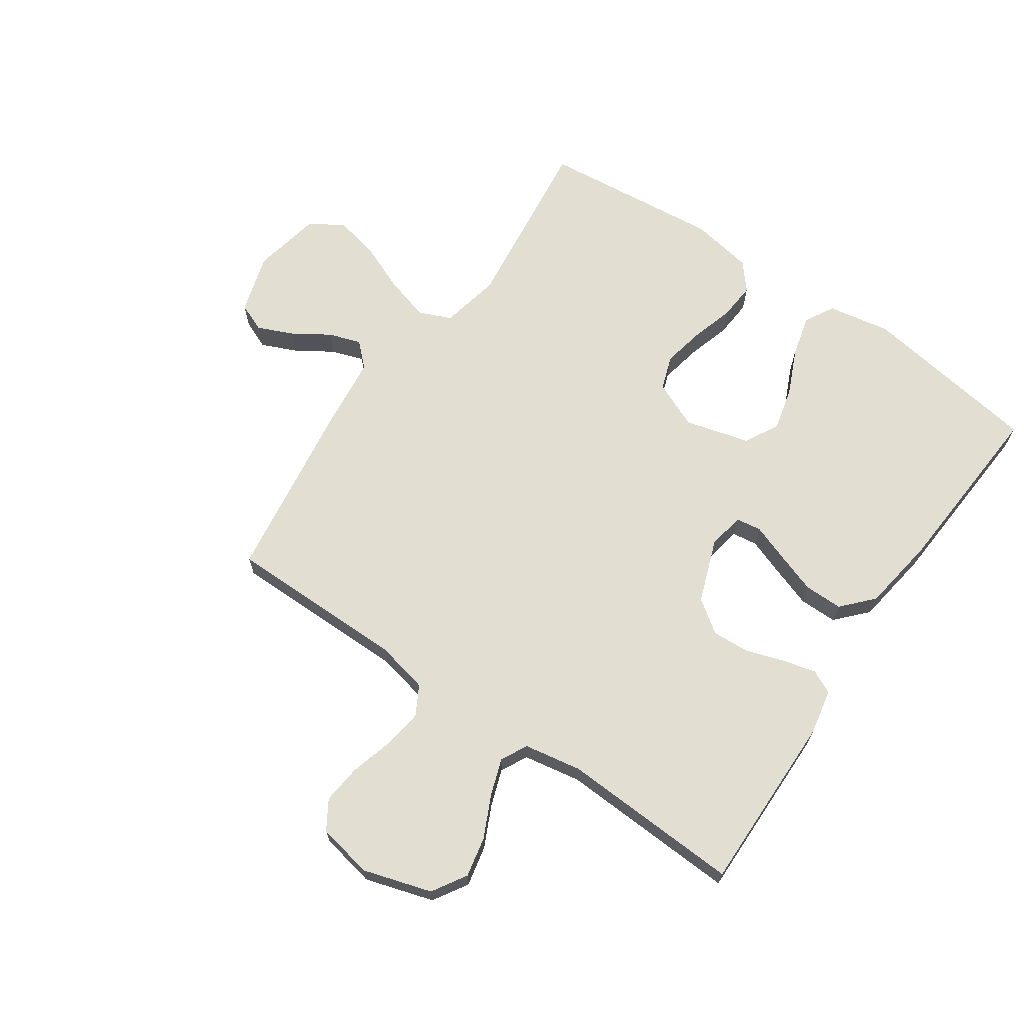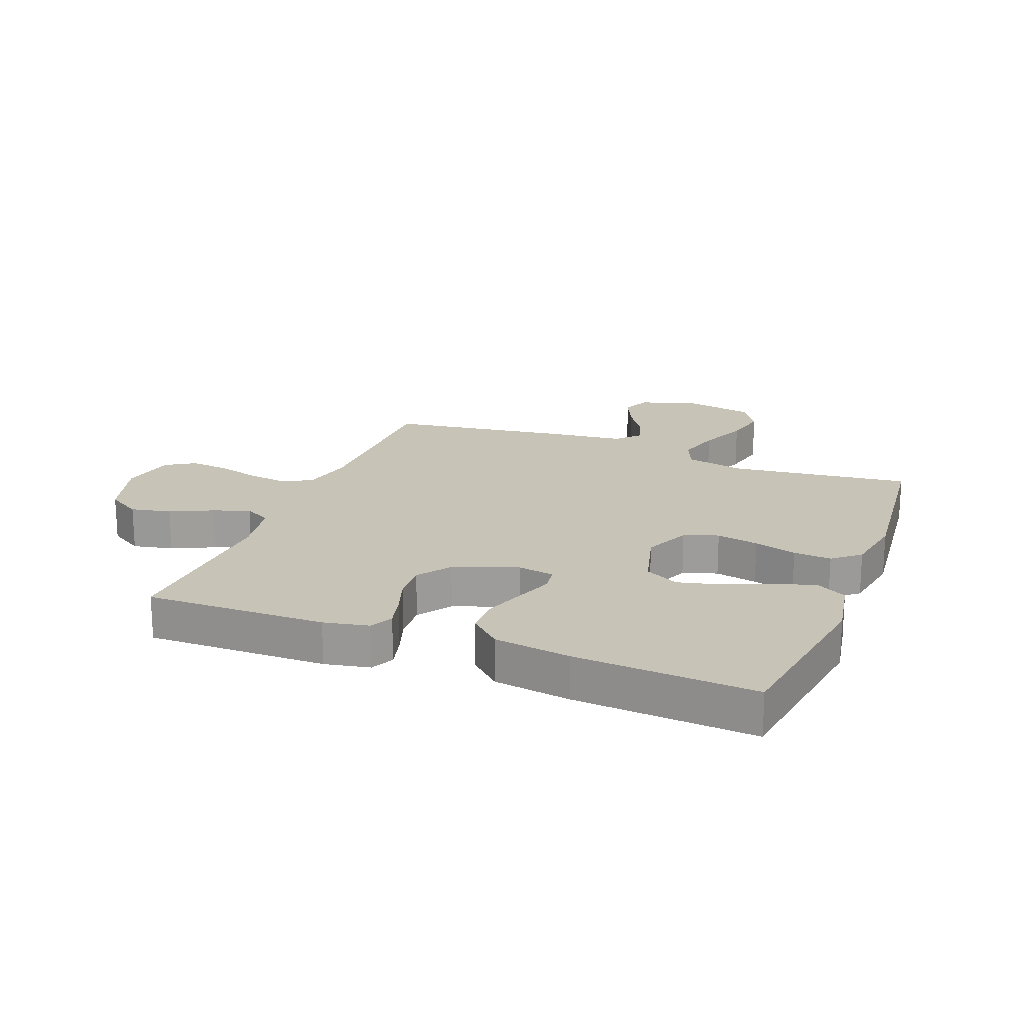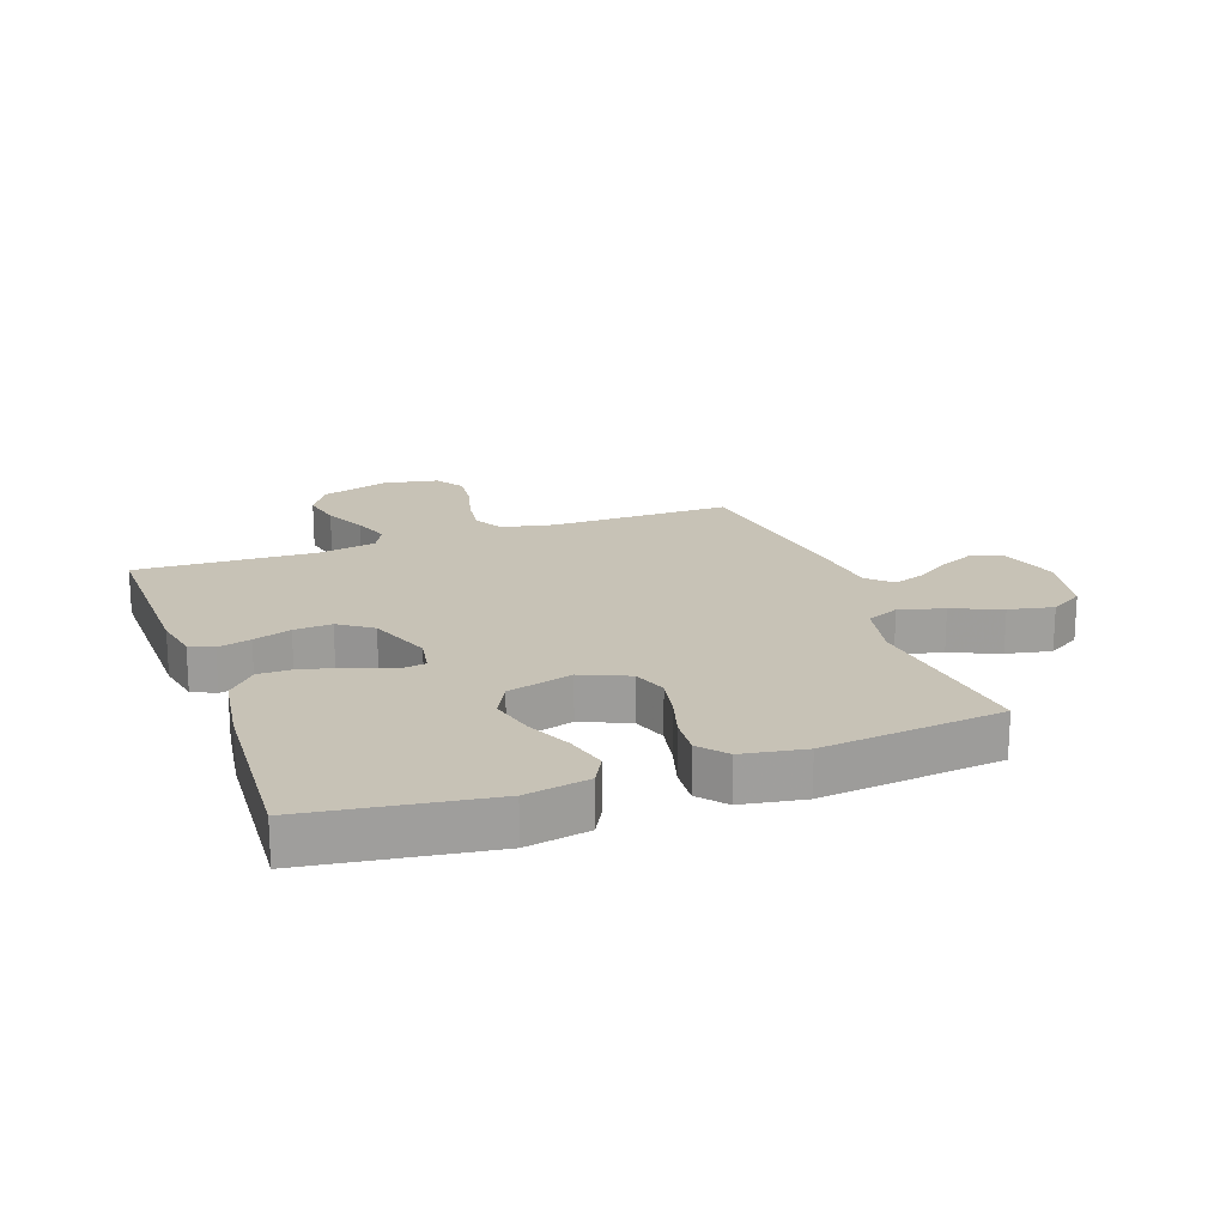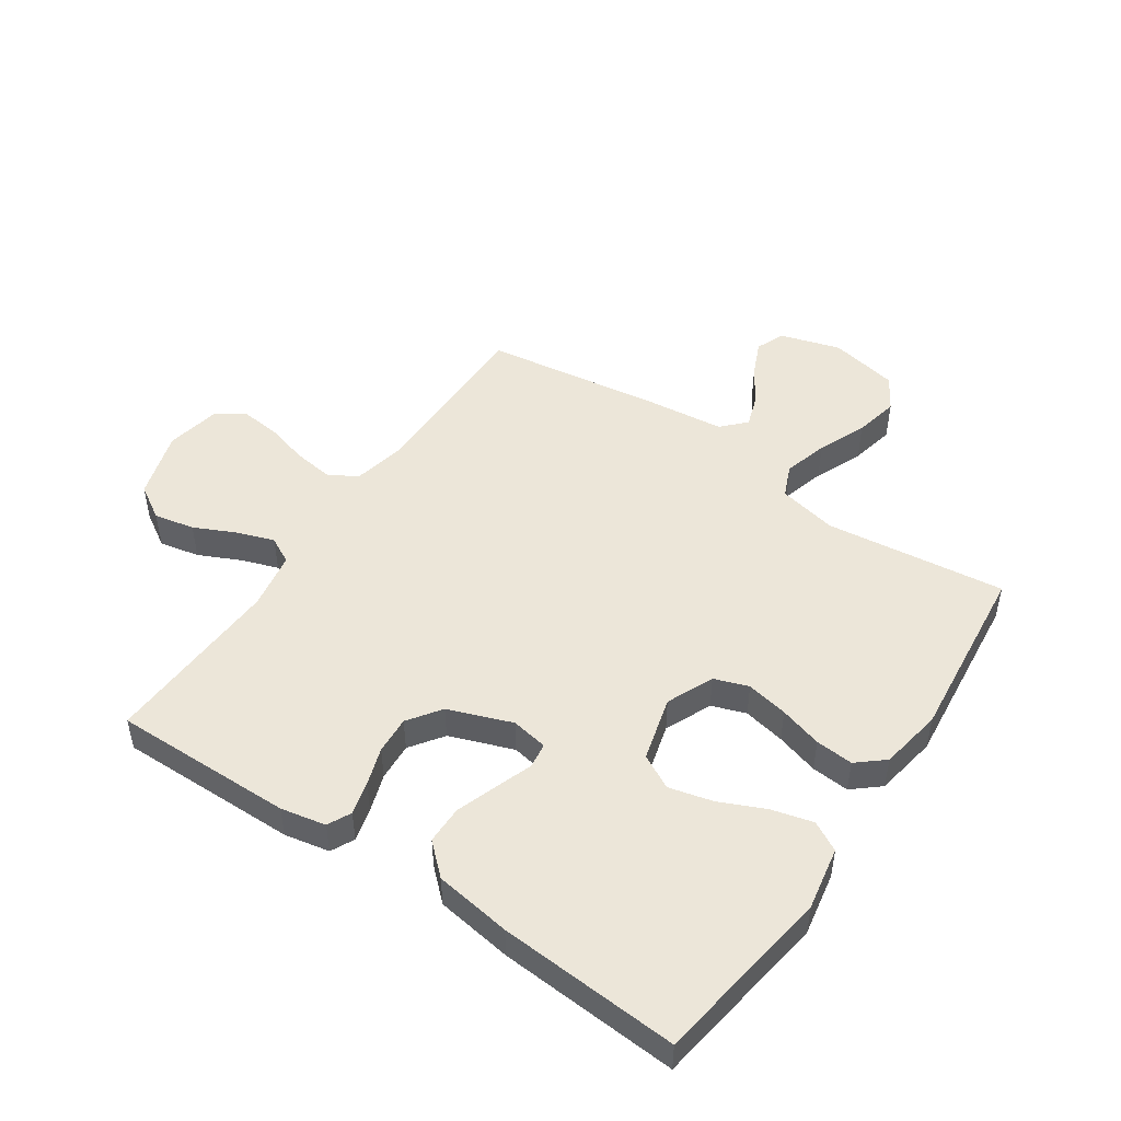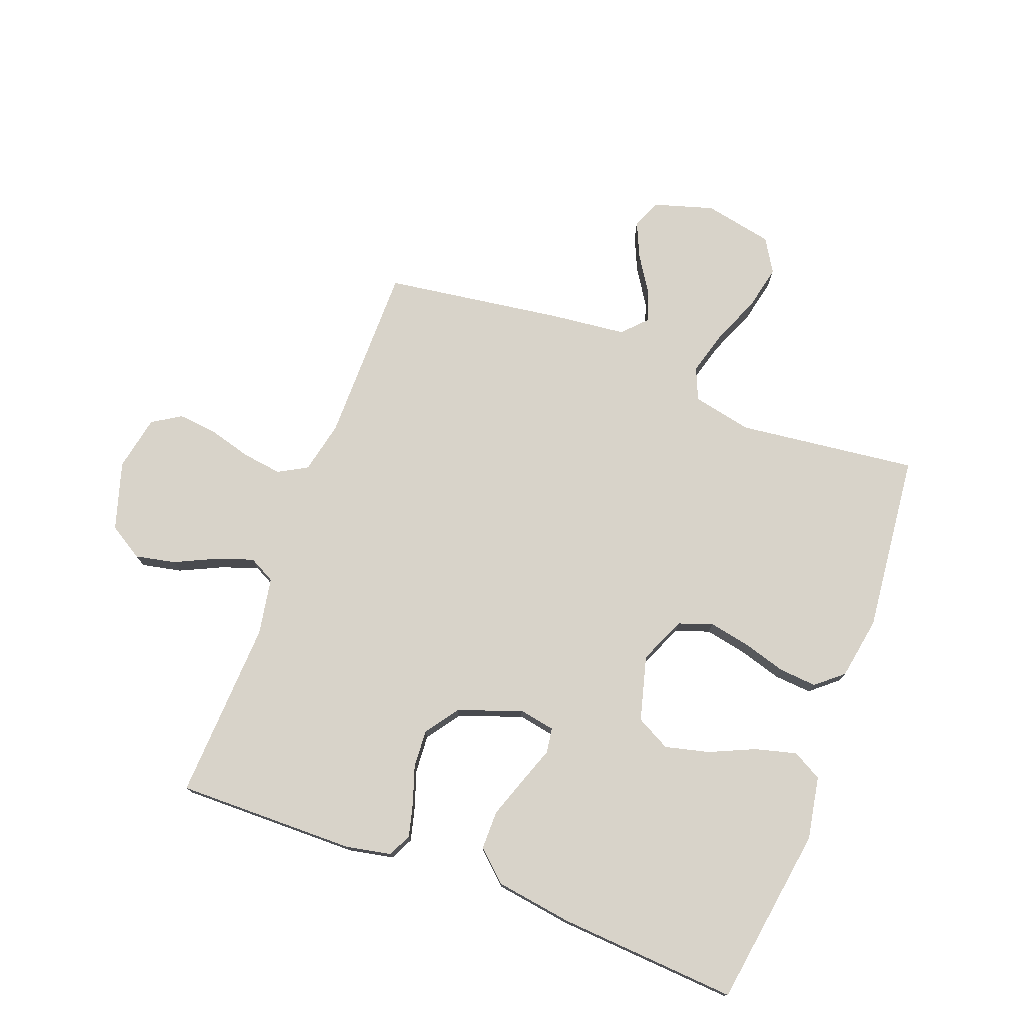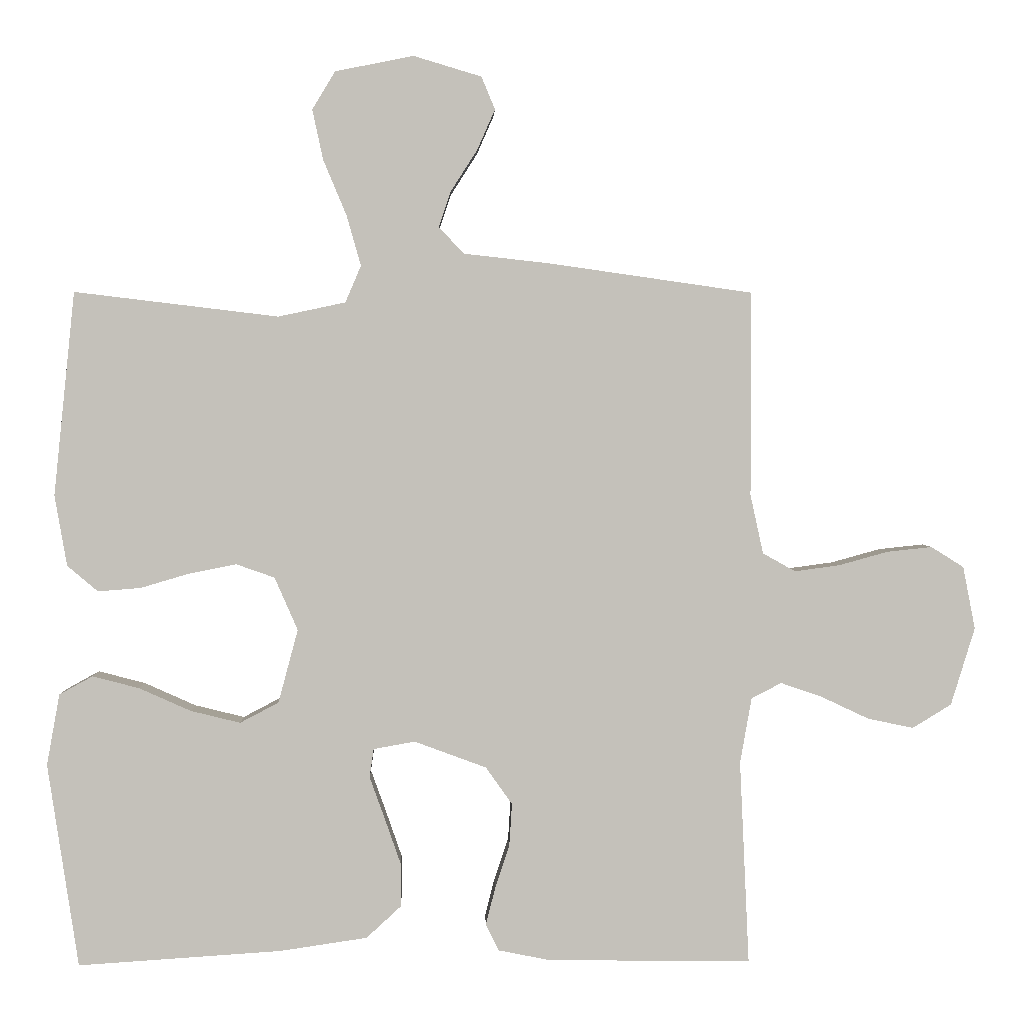
<metadata>
{"format":"obj","ext":"obj","renderer":"f3d","projection":"perspective","resolution":1024,"background":"white","views":[{"elev":67.4,"azim":124.6,"up":"+Y"},{"elev":19.6,"azim":-158.8,"up":"+Y"},{"elev":19.2,"azim":-110.0,"up":"+Y"},{"elev":48.9,"azim":-145.9,"up":"+Y"},{"elev":75.8,"azim":-159.4,"up":"+Y"},{"elev":2.4,"azim":-1.5,"up":"+Z"}]}
</metadata>
<code>
v -0.5 0.07 0.5
v -0.2 0.07 0.464
v -0.101 0.07 0.485
v -0.078 0.07 0.539
v -0.099 0.07 0.613
v -0.133 0.07 0.694
v -0.149 0.07 0.768
v -0.115 0.07 0.824
v 0 0.07 0.847
v 0.1 0.07 0.817
v 0.12 0.07 0.769
v 0.094 0.07 0.71
v 0.055 0.07 0.649
v 0.037 0.07 0.596
v 0.074 0.07 0.557
v 0.2 0.07 0.543
v 0.5 0.07 0.5
v 0.5 0.07 0.2
v 0.519 0.07 0.113
v 0.567 0.07 0.086
v 0.633 0.07 0.095
v 0.705 0.07 0.115
v 0.771 0.07 0.122
v 0.819 0.07 0.092
v 0.837 0.07 0
v 0.802 0.07 -0.114
v 0.745 0.07 -0.149
v 0.678 0.07 -0.135
v 0.608 0.07 -0.102
v 0.547 0.07 -0.081
v 0.503 0.07 -0.104
v 0.486 0.07 -0.2
v 0.5 0.07 -0.5
v 0.2 0.07 -0.496
v 0.125 0.07 -0.481
v 0.106 0.07 -0.442
v 0.12 0.07 -0.387
v 0.141 0.07 -0.324
v 0.145 0.07 -0.261
v 0.106 0.07 -0.206
v 0 0.07 -0.167
v -0.061 0.07 -0.178
v -0.067 0.07 -0.22
v -0.045 0.07 -0.281
v -0.021 0.07 -0.35
v -0.021 0.07 -0.414
v -0.072 0.07 -0.461
v -0.2 0.07 -0.48
v -0.5 0.07 -0.5
v -0.545 0.07 -0.2
v -0.526 0.07 -0.095
v -0.477 0.07 -0.068
v -0.408 0.07 -0.086
v -0.332 0.07 -0.12
v -0.259 0.07 -0.138
v -0.202 0.07 -0.108
v -0.173 0.07 0
v -0.207 0.07 0.078
v -0.264 0.07 0.098
v -0.334 0.07 0.084
v -0.405 0.07 0.063
v -0.468 0.07 0.058
v -0.513 0.07 0.096
v -0.531 0.07 0.2
v -0.5 0 0.5
v -0.2 0 0.464
v -0.101 0 0.485
v -0.078 0 0.539
v -0.099 0 0.613
v -0.133 0 0.694
v -0.149 0 0.768
v -0.115 0 0.824
v 0 0 0.847
v 0.1 0 0.817
v 0.12 0 0.769
v 0.094 0 0.71
v 0.055 0 0.649
v 0.037 0 0.596
v 0.074 0 0.557
v 0.2 0 0.543
v 0.5 0 0.5
v 0.5 0 0.2
v 0.519 0 0.113
v 0.567 0 0.086
v 0.633 0 0.095
v 0.705 0 0.115
v 0.771 0 0.122
v 0.819 0 0.092
v 0.837 0 0
v 0.802 0 -0.114
v 0.745 0 -0.149
v 0.678 0 -0.135
v 0.608 0 -0.102
v 0.547 0 -0.081
v 0.503 0 -0.104
v 0.486 0 -0.2
v 0.5 0 -0.5
v 0.2 0 -0.496
v 0.125 0 -0.481
v 0.106 0 -0.442
v 0.12 0 -0.387
v 0.141 0 -0.324
v 0.145 0 -0.261
v 0.106 0 -0.206
v 0 0 -0.167
v -0.061 0 -0.178
v -0.067 0 -0.22
v -0.045 0 -0.281
v -0.021 0 -0.35
v -0.021 0 -0.414
v -0.072 0 -0.461
v -0.2 0 -0.48
v -0.5 0 -0.5
v -0.545 0 -0.2
v -0.526 0 -0.095
v -0.477 0 -0.068
v -0.408 0 -0.086
v -0.332 0 -0.12
v -0.259 0 -0.138
v -0.202 0 -0.108
v -0.173 0 0
v -0.207 0 0.078
v -0.264 0 0.098
v -0.334 0 0.084
v -0.405 0 0.063
v -0.468 0 0.058
v -0.513 0 0.096
v -0.531 0 0.2
f 64 1 2
f 63 64 2
f 62 63 2
f 61 62 2
f 60 61 2
f 59 60 2 3
f 58 59 3 4
f 57 58 4
f 52 53 54
f 51 52 54
f 50 51 54
f 49 50 54
f 48 49 54
f 47 48 54
f 46 47 54
f 45 46 54
f 44 45 54
f 43 44 54 55
f 42 43 55 56
f 36 37 38
f 35 36 38
f 34 35 38
f 33 34 38
f 32 33 38
f 31 32 38 39
f 30 31 39 40
f 27 28 29
f 26 27 29
f 25 26 29
f 24 25 29
f 23 24 29
f 22 23 29
f 21 22 29
f 20 21 29 30
f 30 40 41
f 20 30 41
f 19 20 41
f 15 16 17 18
f 11 12 13
f 10 11 13
f 9 10 13
f 8 9 13
f 7 8 13
f 6 7 13
f 5 6 13
f 4 5 13 14
f 57 4 14 15
f 42 56 57
f 41 42 57
f 19 41 57
f 18 19 57
f 15 18 57
f 66 65 128
f 66 128 127
f 66 127 126
f 66 126 125
f 66 125 124
f 67 66 124 123
f 68 67 123 122
f 68 122 121
f 118 117 116
f 118 116 115
f 118 115 114
f 118 114 113
f 118 113 112
f 118 112 111
f 118 111 110
f 118 110 109
f 118 109 108
f 119 118 108 107
f 120 119 107 106
f 102 101 100
f 102 100 99
f 102 99 98
f 102 98 97
f 102 97 96
f 103 102 96 95
f 104 103 95 94
f 93 92 91
f 93 91 90
f 93 90 89
f 93 89 88
f 93 88 87
f 93 87 86
f 93 86 85
f 94 93 85 84
f 105 104 94
f 105 94 84
f 105 84 83
f 82 81 80 79
f 77 76 75
f 77 75 74
f 77 74 73
f 77 73 72
f 77 72 71
f 77 71 70
f 77 70 69
f 78 77 69 68
f 79 78 68 121
f 121 120 106
f 121 106 105
f 121 105 83
f 121 83 82
f 121 82 79
f 1 65 66 2
f 2 66 67 3
f 3 67 68 4
f 4 68 69 5
f 5 69 70 6
f 6 70 71 7
f 7 71 72 8
f 8 72 73 9
f 9 73 74 10
f 10 74 75 11
f 11 75 76 12
f 12 76 77 13
f 13 77 78 14
f 14 78 79 15
f 15 79 80 16
f 16 80 81 17
f 17 81 82 18
f 18 82 83 19
f 19 83 84 20
f 20 84 85 21
f 21 85 86 22
f 22 86 87 23
f 23 87 88 24
f 24 88 89 25
f 25 89 90 26
f 26 90 91 27
f 27 91 92 28
f 28 92 93 29
f 29 93 94 30
f 30 94 95 31
f 31 95 96 32
f 32 96 97 33
f 33 97 98 34
f 34 98 99 35
f 35 99 100 36
f 36 100 101 37
f 37 101 102 38
f 38 102 103 39
f 39 103 104 40
f 40 104 105 41
f 41 105 106 42
f 42 106 107 43
f 43 107 108 44
f 44 108 109 45
f 45 109 110 46
f 46 110 111 47
f 47 111 112 48
f 48 112 113 49
f 49 113 114 50
f 50 114 115 51
f 51 115 116 52
f 52 116 117 53
f 53 117 118 54
f 54 118 119 55
f 55 119 120 56
f 56 120 121 57
f 57 121 122 58
f 58 122 123 59
f 59 123 124 60
f 60 124 125 61
f 61 125 126 62
f 62 126 127 63
f 63 127 128 64
f 64 128 65 1

</code>
